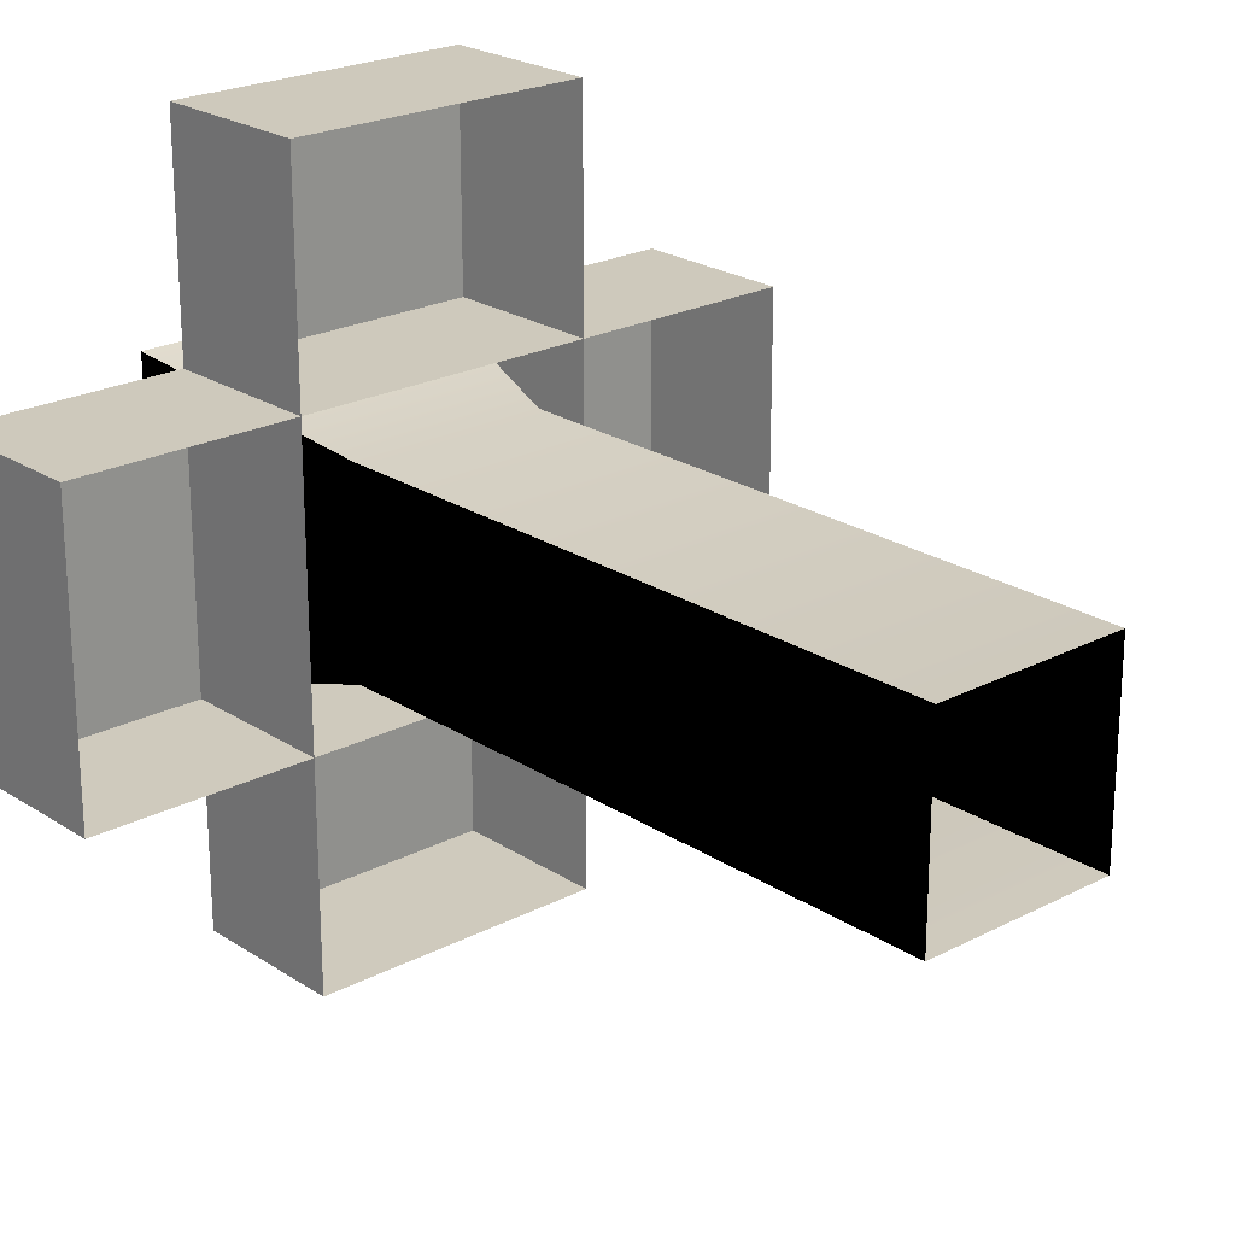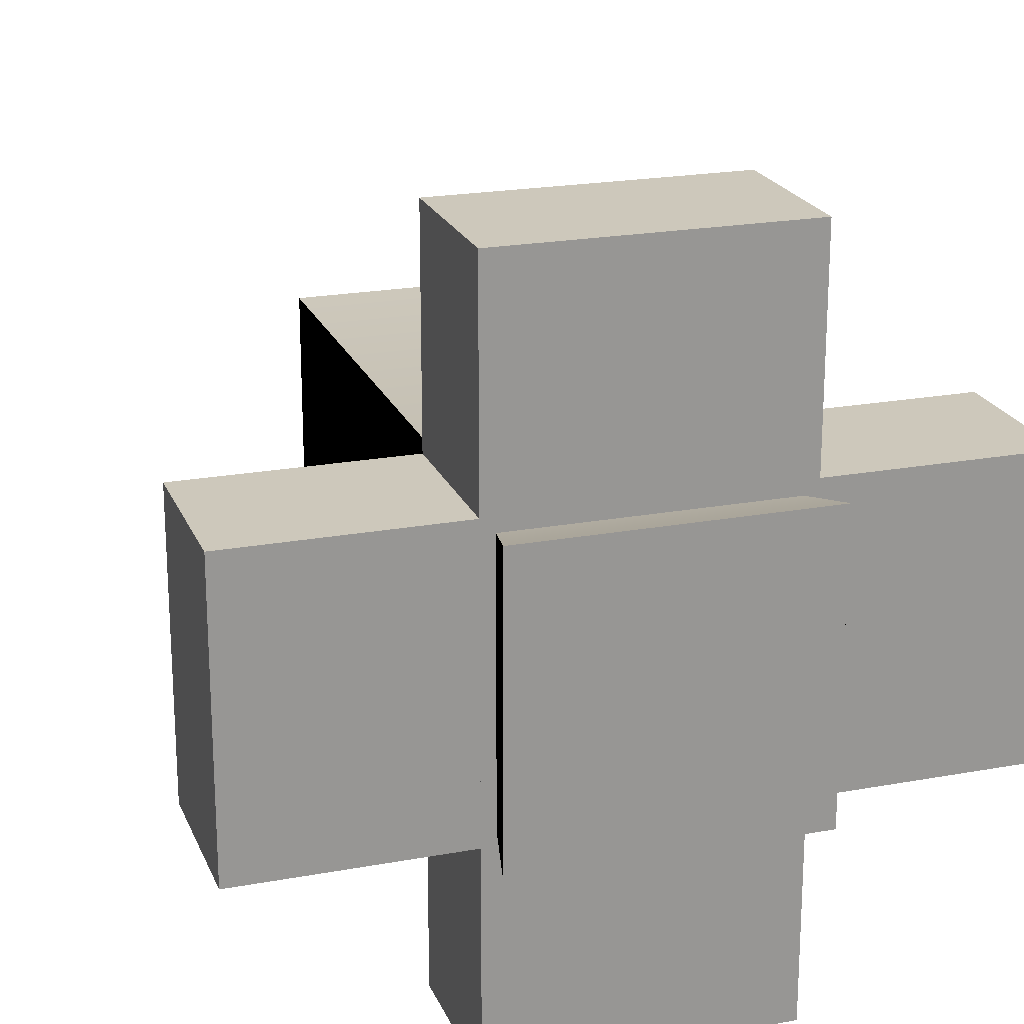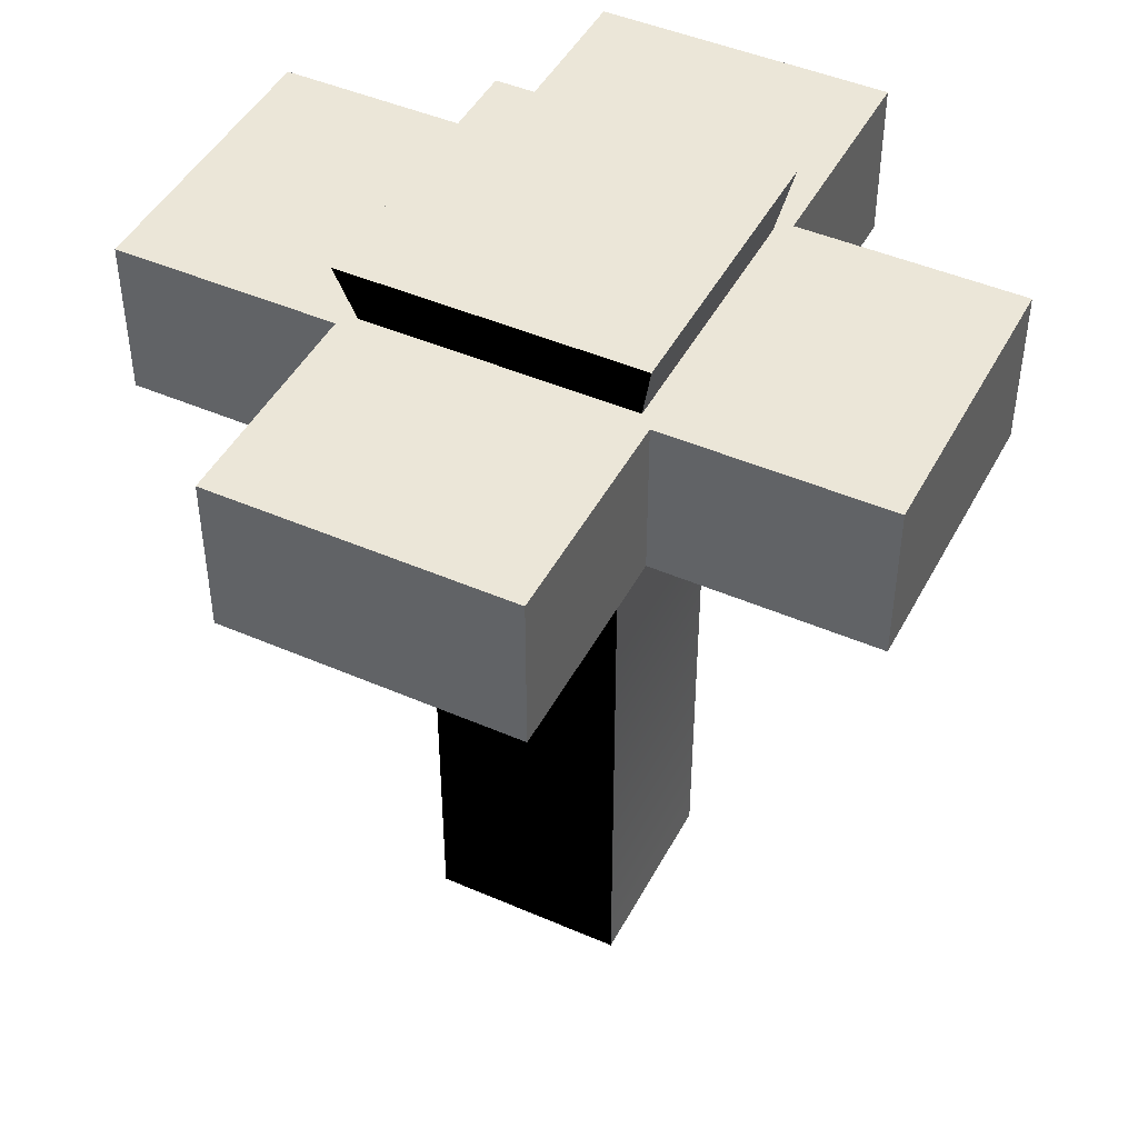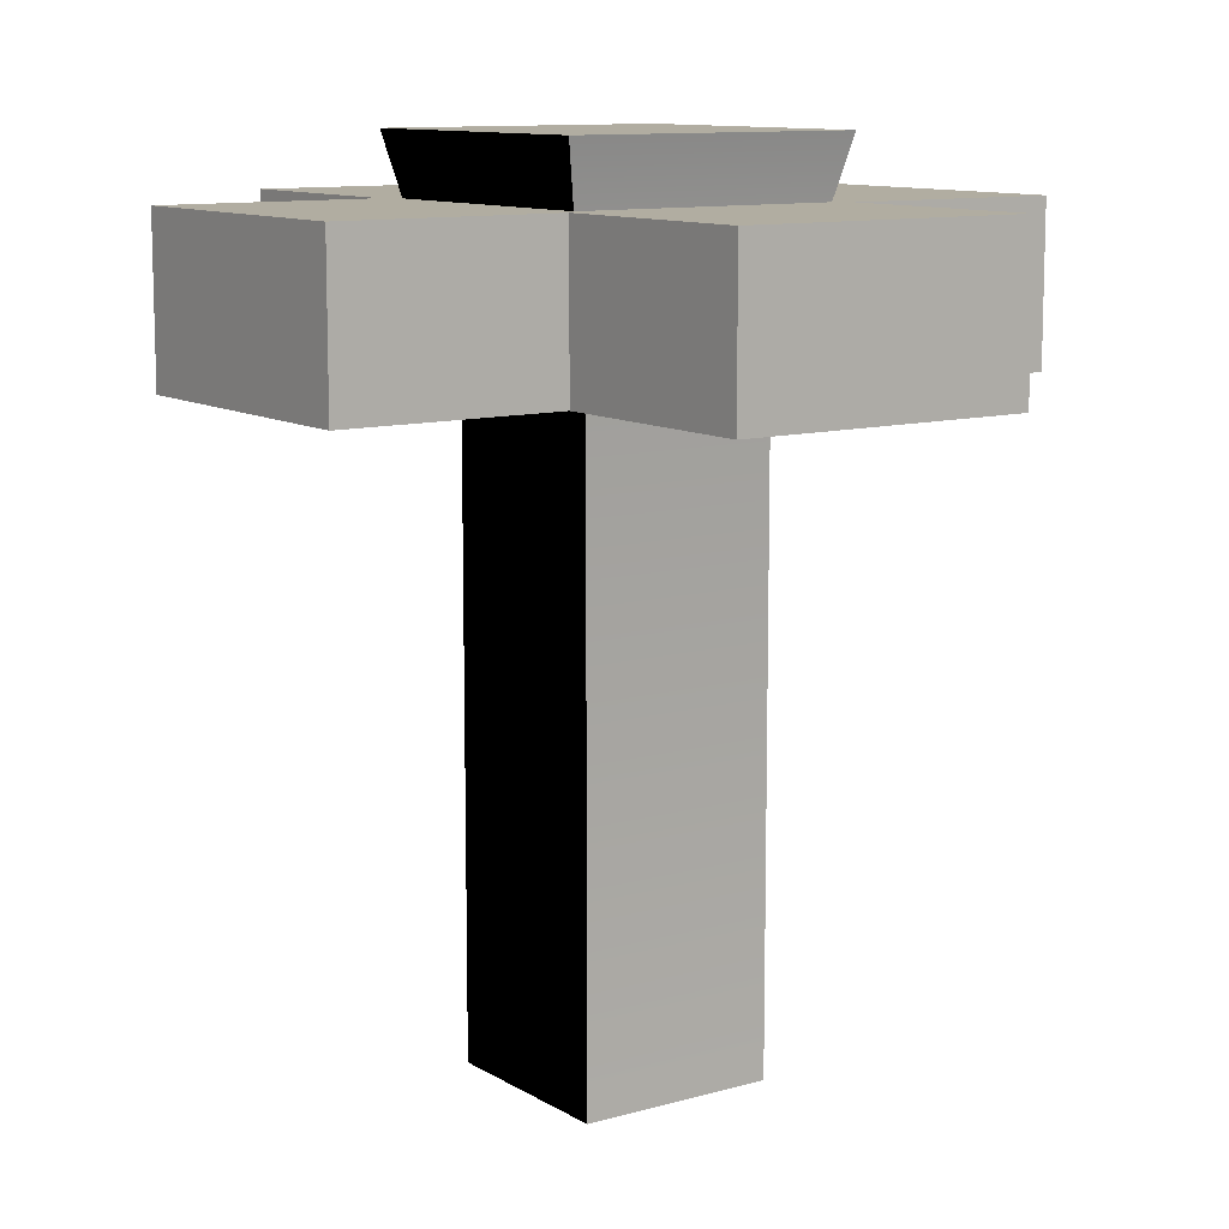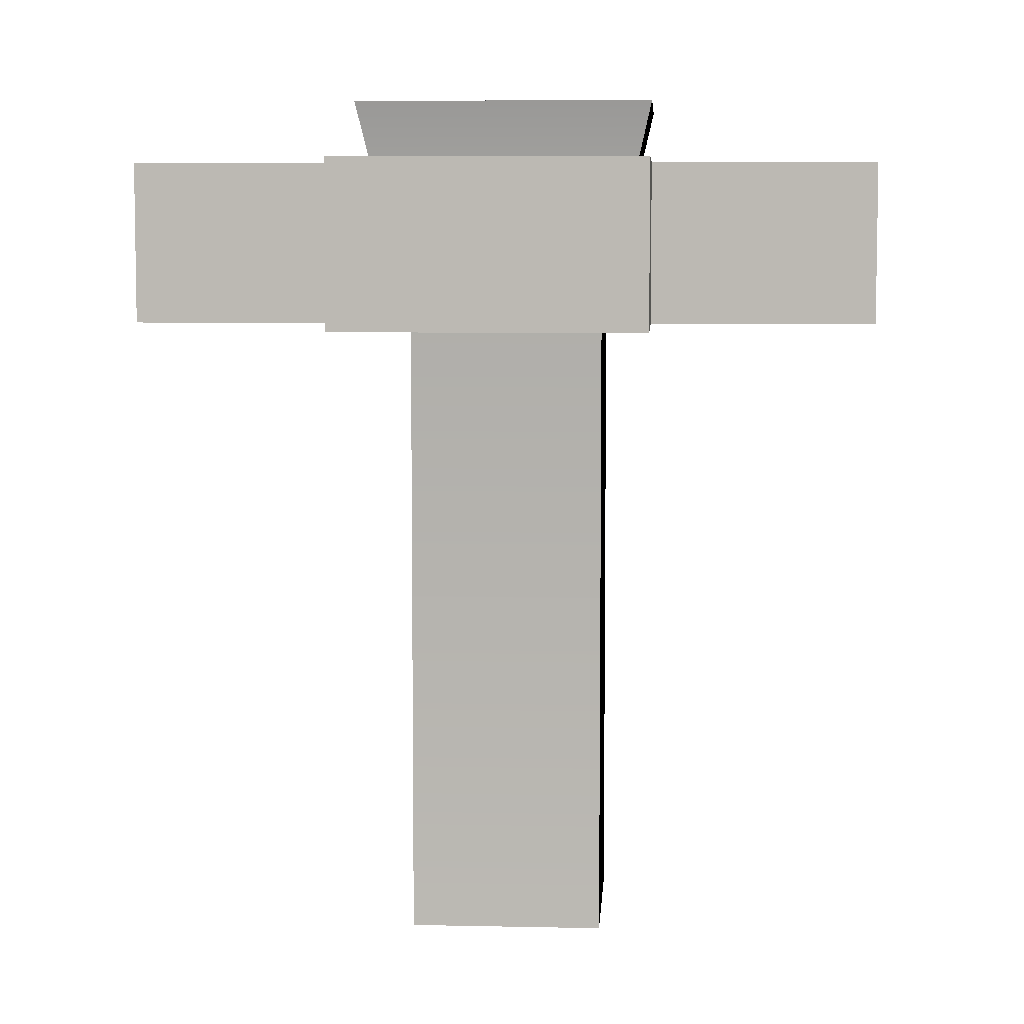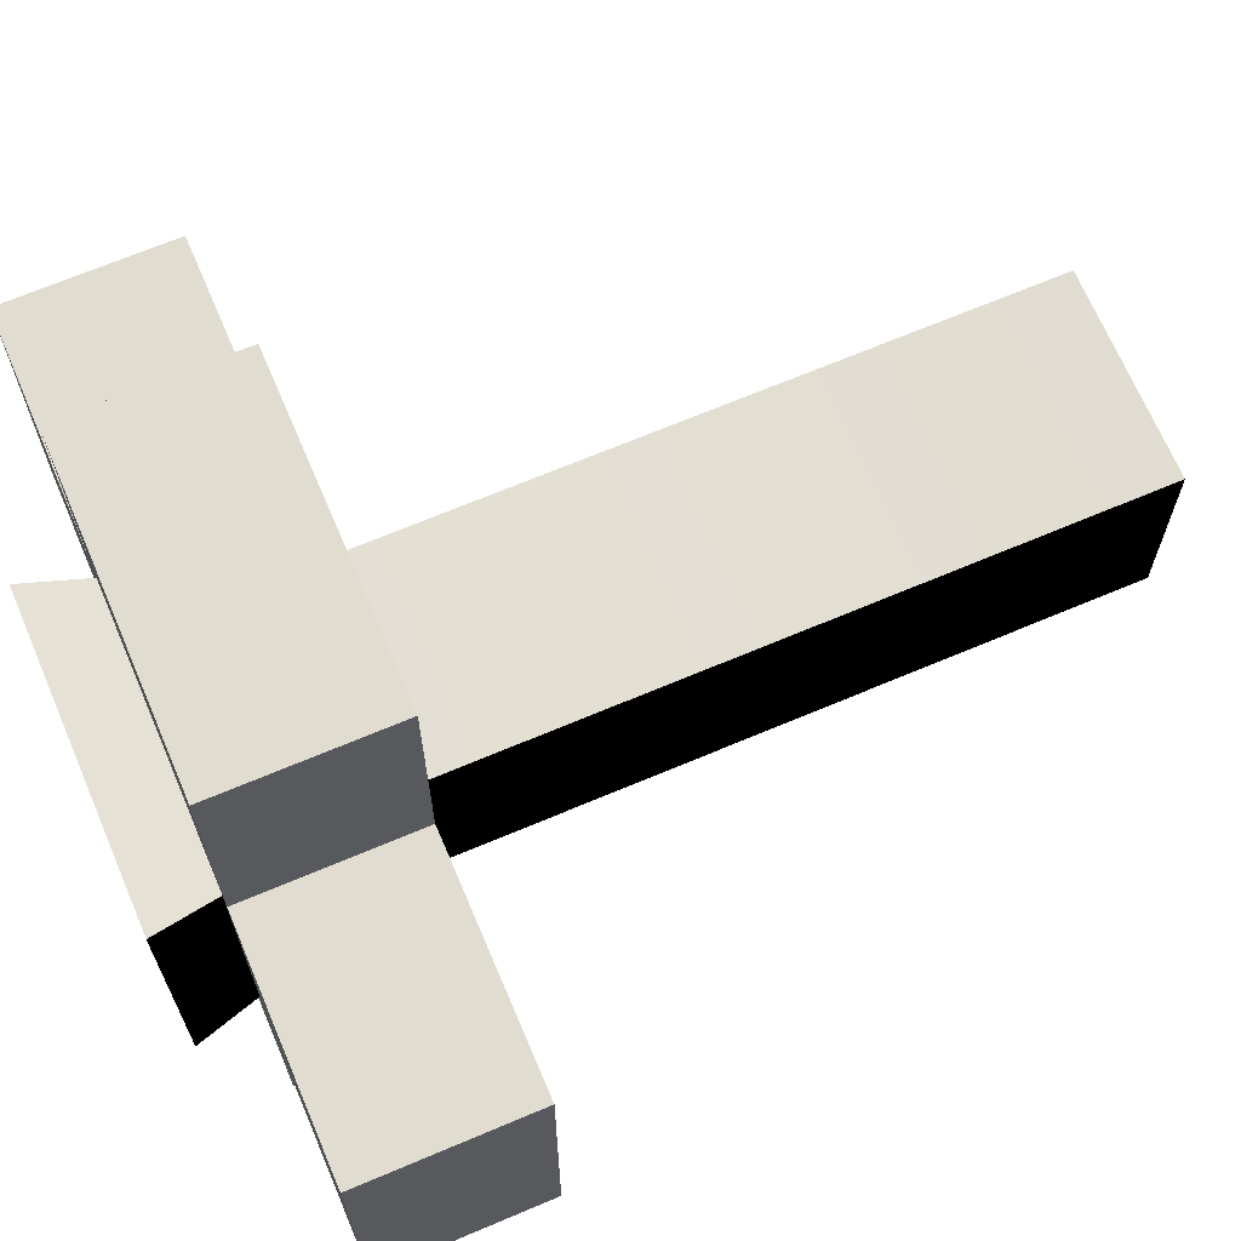
<metadata>
{"format":"obj","ext":"obj","renderer":"f3d","projection":"perspective","resolution":1024,"background":"white","views":[{"elev":22.7,"azim":-41.9,"up":"+Z"},{"elev":21.3,"azim":161.8,"up":"+Z"},{"elev":45.7,"azim":-63.4,"up":"+Y"},{"elev":10.8,"azim":145.0,"up":"+Y"},{"elev":6.6,"azim":3.6,"up":"+Y"},{"elev":68.0,"azim":-113.0,"up":"+Z"}]}
</metadata>
<code>
g hua2
v -0.1796 0.7699 0.45
v -0.1796 0.9633 0.45
v 0.1796 0.9633 0.45
v 0.1796 0.7699 0.45
v -0.1796 0.9633 0.45
v -0.1796 0.9633 -0.45
v 0.1796 0.9633 -0.45
v 0.1796 0.9633 0.45
v -0.1796 0.9633 -0.45
v -0.1796 0.7699 -0.45
v 0.1796 0.7699 -0.45
v 0.1796 0.9633 -0.45
v 0.1796 0.7699 0.45
v 0.1796 0.9633 0.45
v 0.1796 0.9633 -0.45
v 0.1796 0.7699 -0.45
v -0.1796 0.7699 -0.45
v -0.1796 0.9633 -0.45
v -0.1796 0.9633 0.45
v -0.1796 0.7699 0.45
v -0.1796 1.037 0.1796
v -0.1796 1.037 -0.1796
v 0.1796 1.037 -0.1796
v 0.1796 1.037 0.1796
v -0.1185 -0.0007089 0.1185
v -0.1185 0.7699 0.1185
v 0.1185 0.7699 0.1185
v 0.1185 -0.0007089 0.1185
v 0.1185 -0.0007089 0.1185
v 0.1185 0.7699 0.1185
v 0.1185 0.7699 -0.1185
v 0.1185 -0.0007089 -0.1185
v 0.1185 -0.0007089 -0.1185
v 0.1185 0.7699 -0.1185
v -0.1185 0.7699 -0.1185
v -0.1185 -0.0007089 -0.1185
v -0.1185 -0.0007089 -0.1185
v -0.1185 0.7699 -0.1185
v -0.1185 0.7699 0.1185
v -0.1185 -0.0007089 0.1185
v -0.1185 0.7699 -0.1185
v -0.1796 1.037 -0.1796
v -0.1796 1.037 0.1796
v -0.1185 0.7699 0.1185
v 0.1185 0.7699 -0.1185
v 0.1796 1.037 -0.1796
v -0.1796 1.037 -0.1796
v -0.1185 0.7699 -0.1185
v 0.1185 0.7699 0.1185
v 0.1796 1.037 0.1796
v 0.1796 1.037 -0.1796
v 0.1185 0.7699 -0.1185
v -0.1185 0.7699 0.1185
v -0.1796 1.037 0.1796
v 0.1796 1.037 0.1796
v 0.1185 0.7699 0.1185
v 0.45 0.7699 0.1796
v 0.45 0.9633 0.1796
v 0.45 0.9633 -0.1796
v 0.45 0.7699 -0.1796
v 0.45 0.9633 0.1796
v -0.45 0.9633 0.1796
v -0.45 0.9633 -0.1796
v 0.45 0.9633 -0.1796
v -0.45 0.9633 0.1796
v -0.45 0.7699 0.1796
v -0.45 0.7699 -0.1796
v -0.45 0.9633 -0.1796
v 0.45 0.7699 -0.1796
v 0.45 0.9633 -0.1796
v -0.45 0.9633 -0.1796
v -0.45 0.7699 -0.1796
v -0.45 0.7699 0.1796
v -0.45 0.9633 0.1796
v 0.45 0.9633 0.1796
v 0.45 0.7699 0.1796
f 3 2 1
f 4 3 1
f 7 6 5
f 8 7 5
f 11 10 9
f 12 11 9
f 15 14 13
f 16 15 13
f 19 18 17
f 20 19 17
f 23 22 21
f 24 23 21
f 27 26 25
f 28 27 25
f 31 30 29
f 32 31 29
f 35 34 33
f 36 35 33
f 39 38 37
f 40 39 37
f 43 42 41
f 44 43 41
f 47 46 45
f 48 47 45
f 51 50 49
f 52 51 49
f 55 54 53
f 56 55 53
f 59 58 57
f 60 59 57
f 63 62 61
f 64 63 61
f 67 66 65
f 68 67 65
f 71 70 69
f 72 71 69
f 75 74 73
f 76 75 73

</code>
